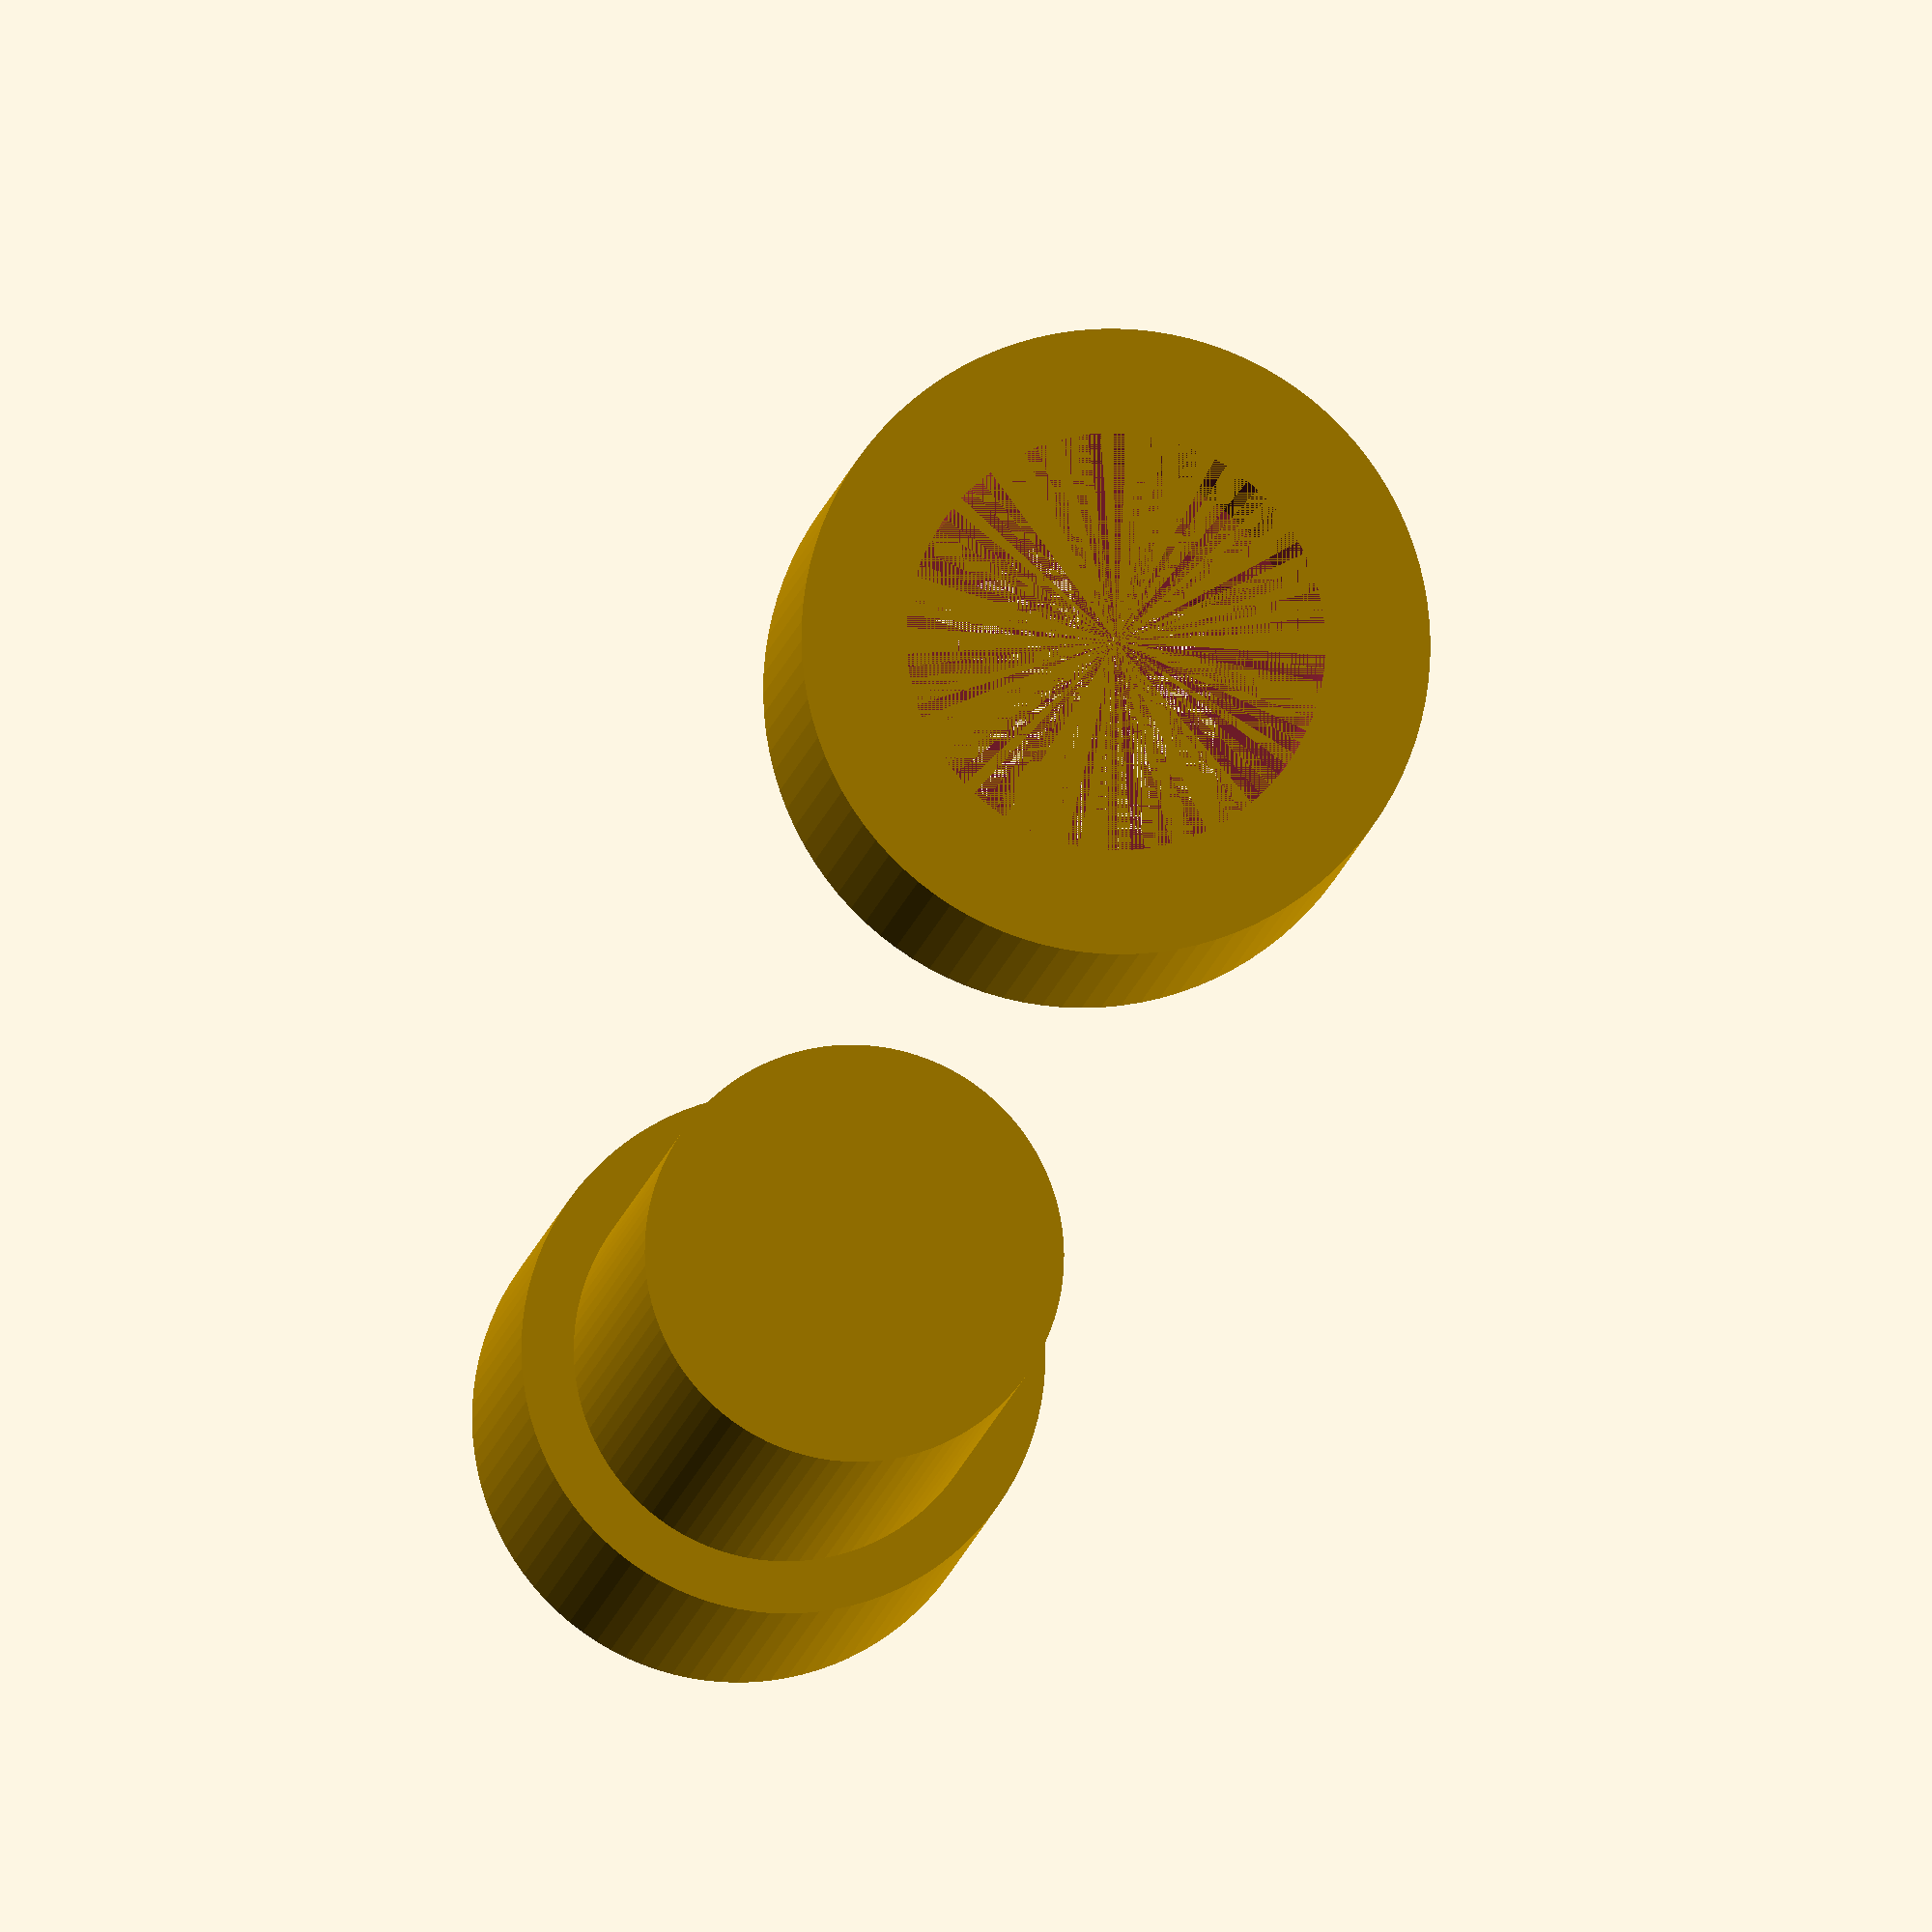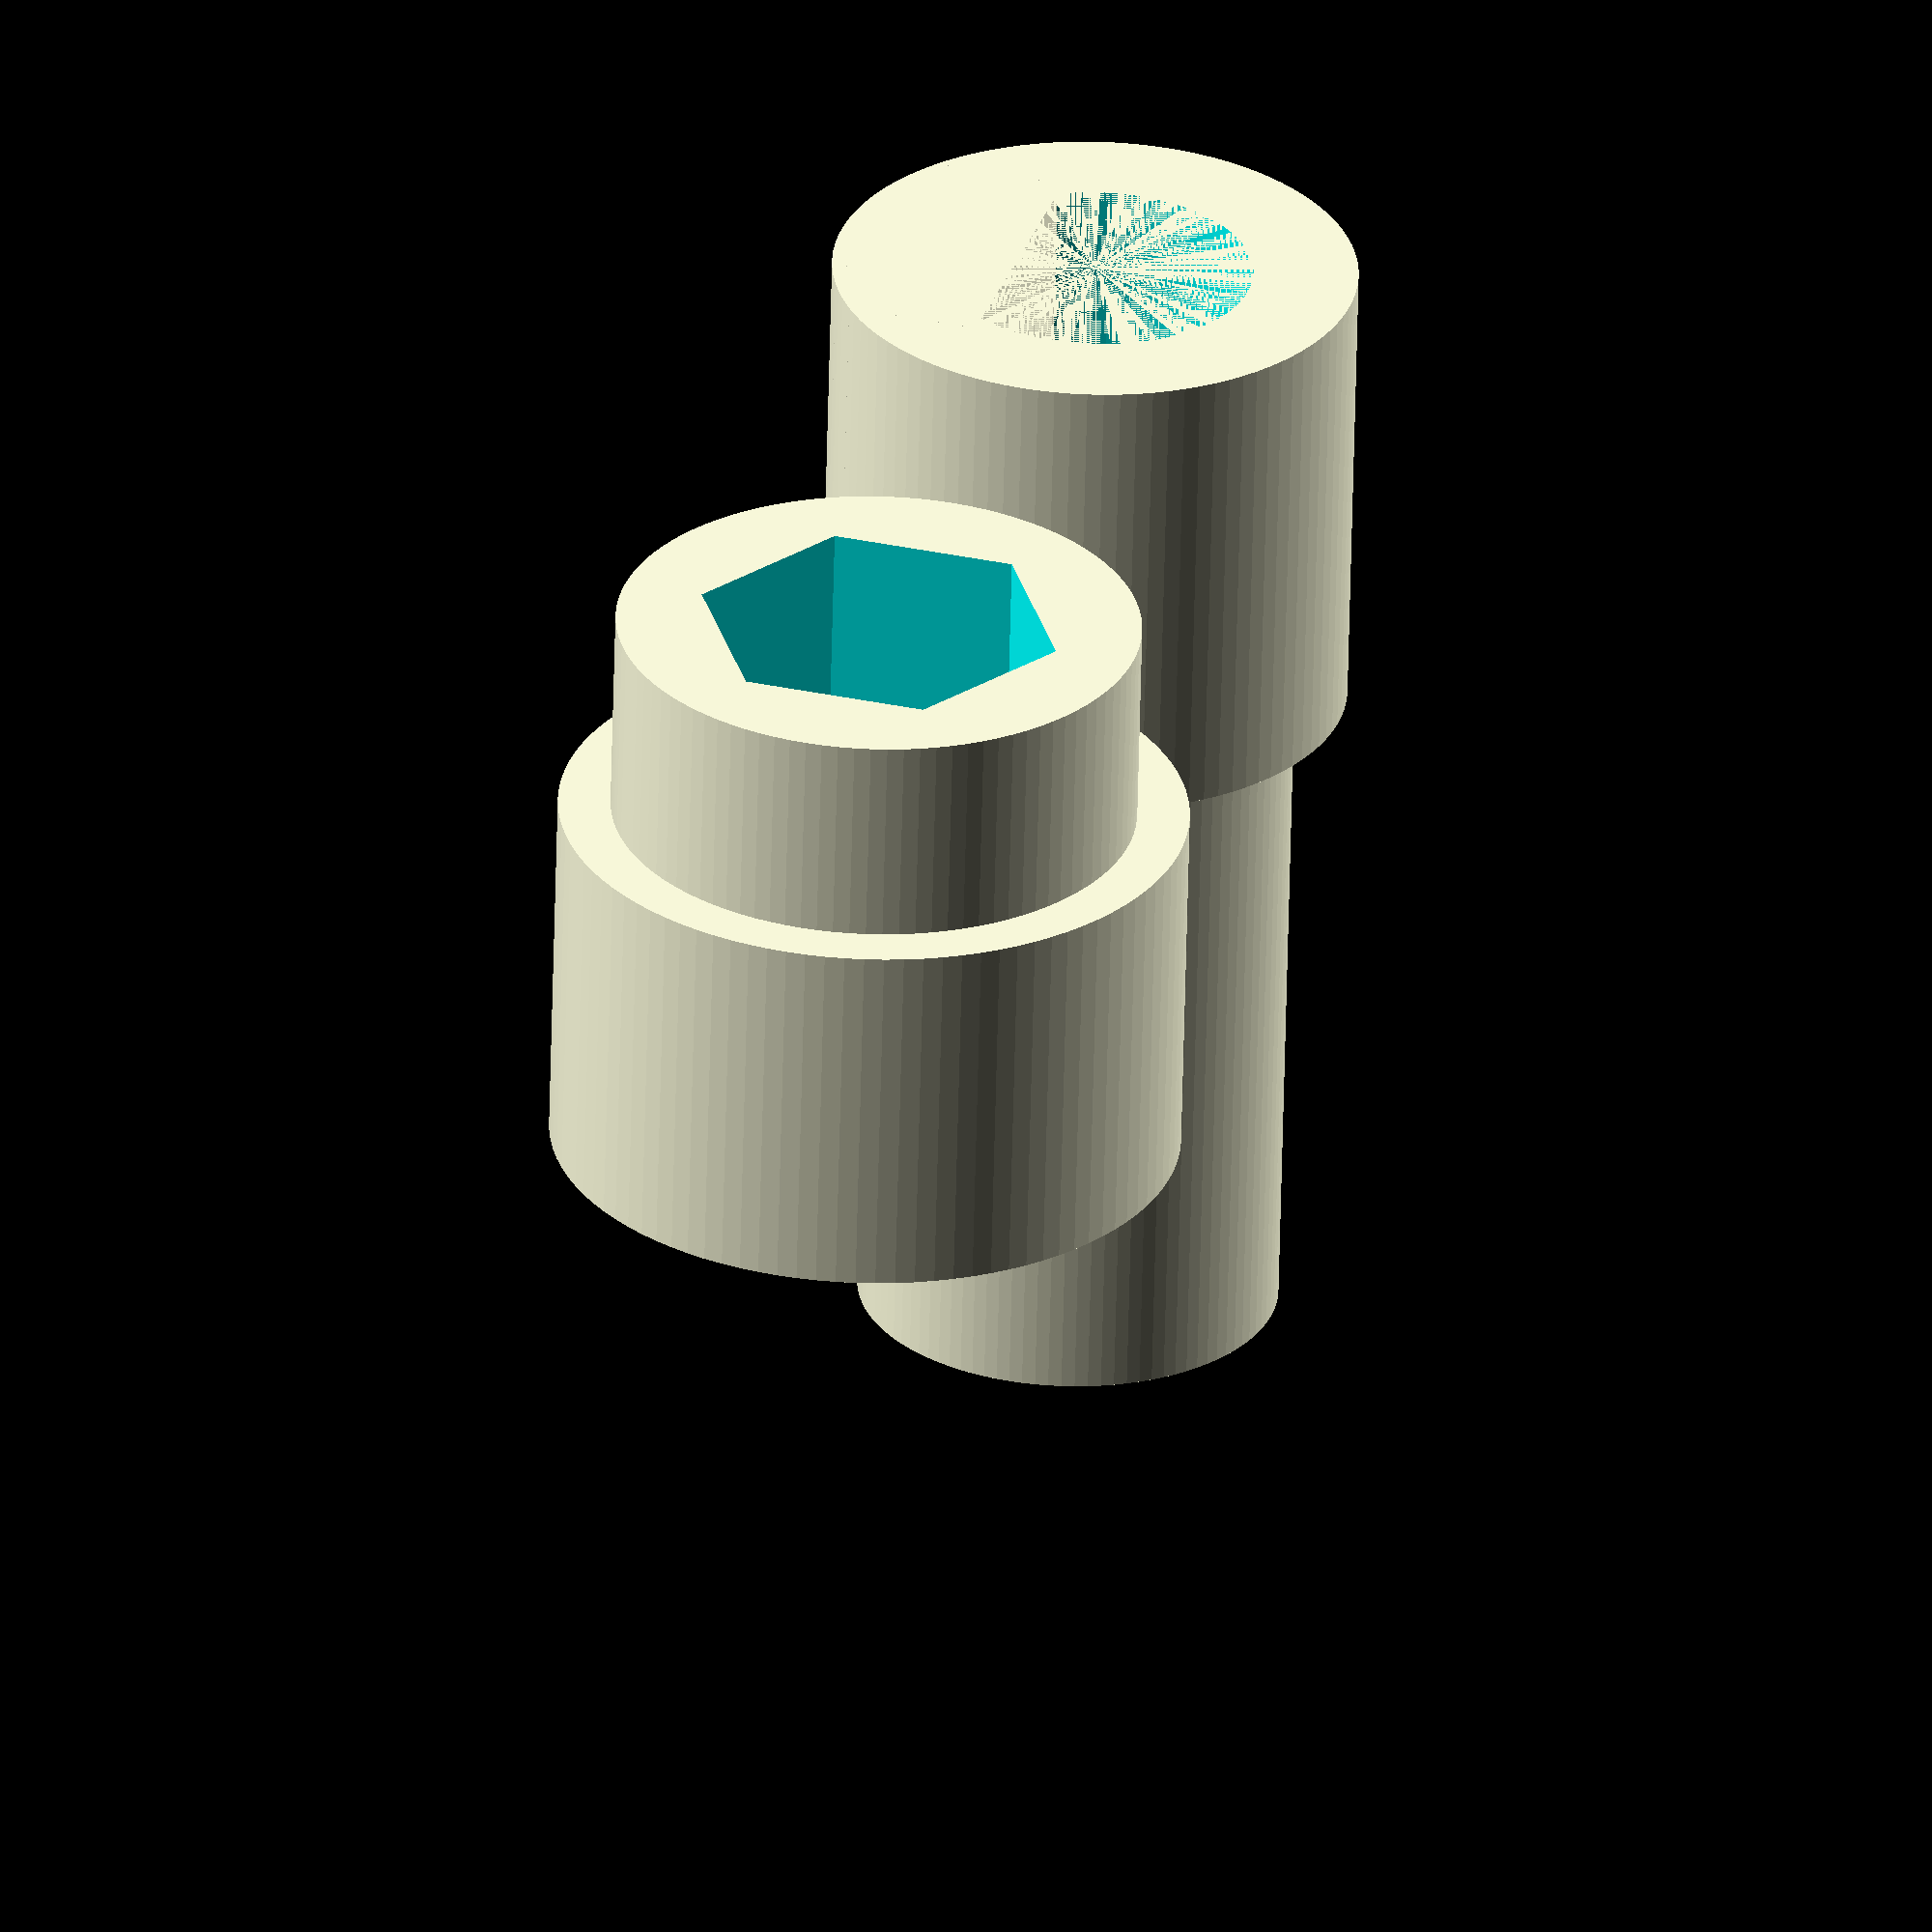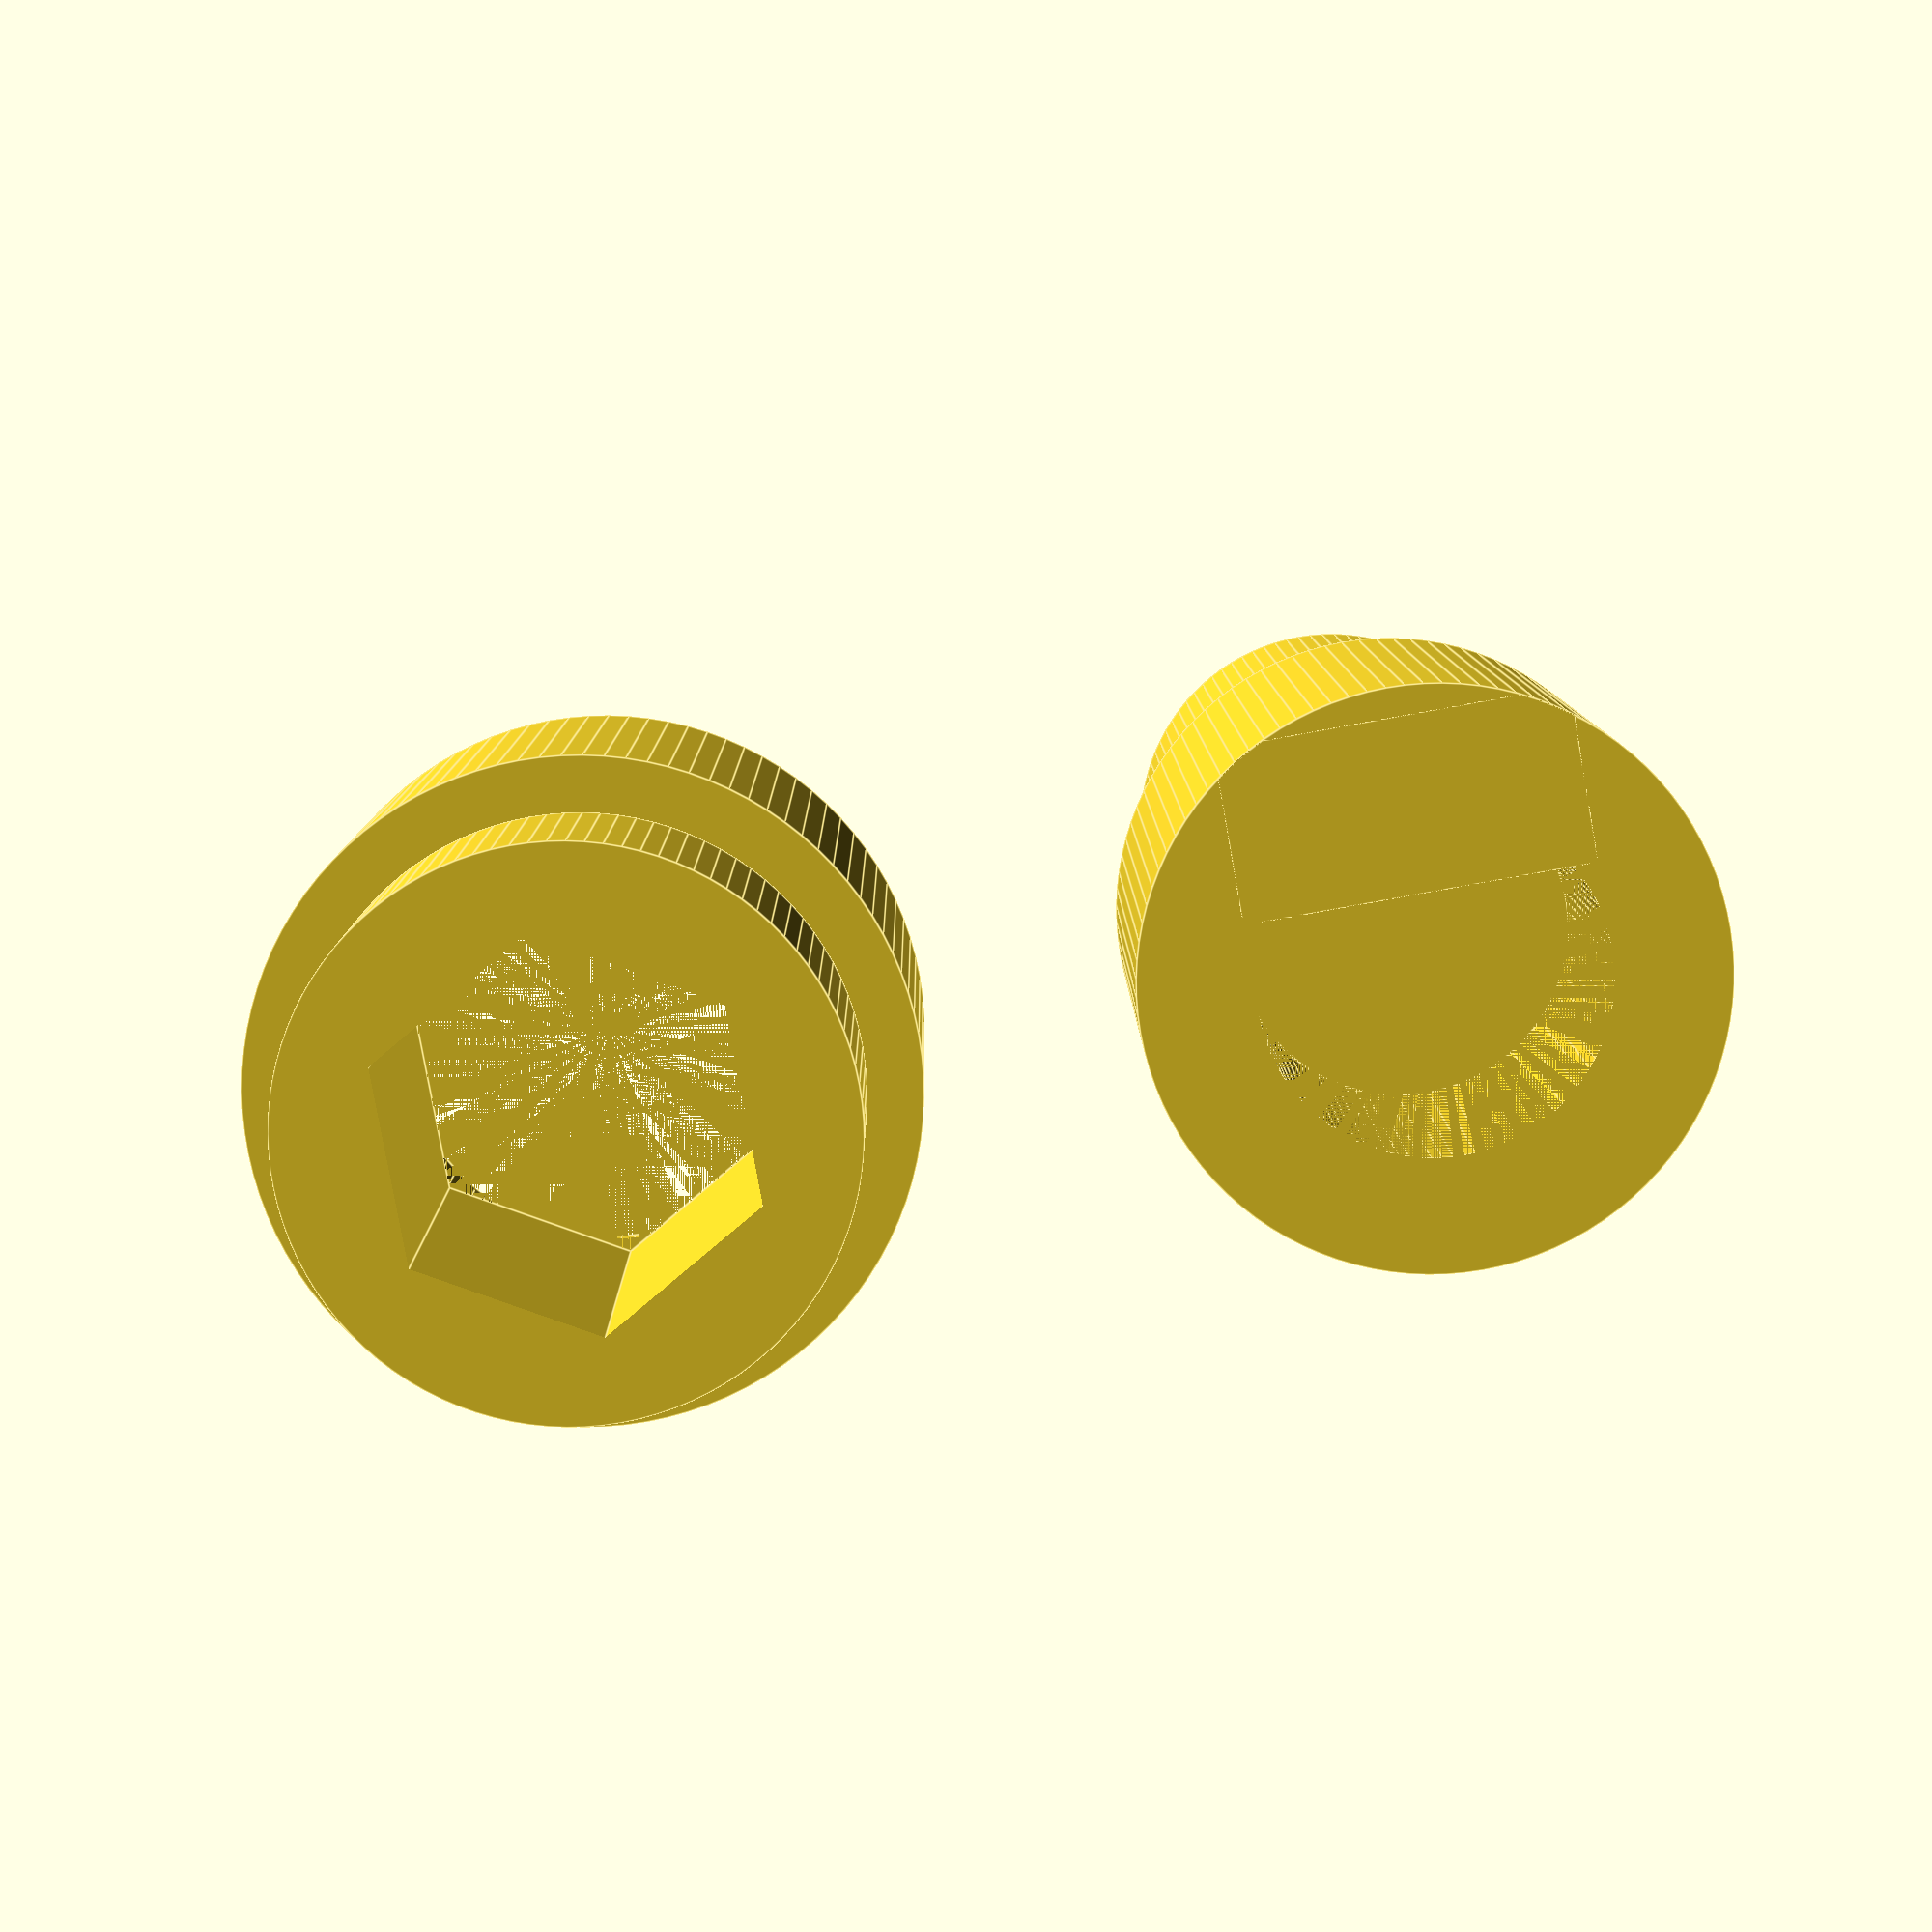
<openscad>
$fn=100;
// printing factor for shrinkage
f = 1.015;

module encoder_shaft() {
    // 6mm with a 
    difference() {
    rotate([0,90,0]) cylinder(h=6, d=6);
    translate([0,-3,1.5]) cube([6,6,3]);
    }
 }
 
 scale([f,f,f])  difference() {   
   rotate([0,90,0]) union() {
        cylinder(h=(6+3), d=10);
        translate([0,0,6+3])cylinder(h=(7+6), d=8);
   }
   encoder_shaft();
 }
 
translate([0,15,0]) scale([f,f,f]) {
   difference() {   
   rotate([0,90,0]) union() {
        cylinder(h=4, d=10);
        translate([0,0,4]) cylinder(h=3+4, d=12);
   }
   translate([-1,0,0]) rotate([0,90,0]) cylinder(d=7,h=8,$fn=6);
   translate([7,0,0]) rotate([0,90,0]) cylinder(d=8,h=4);
}
}
</openscad>
<views>
elev=85.6 azim=75.9 roll=64.8 proj=o view=solid
elev=326.6 azim=85.1 roll=106.2 proj=o view=solid
elev=261.3 azim=89.6 roll=169.8 proj=p view=edges
</views>
